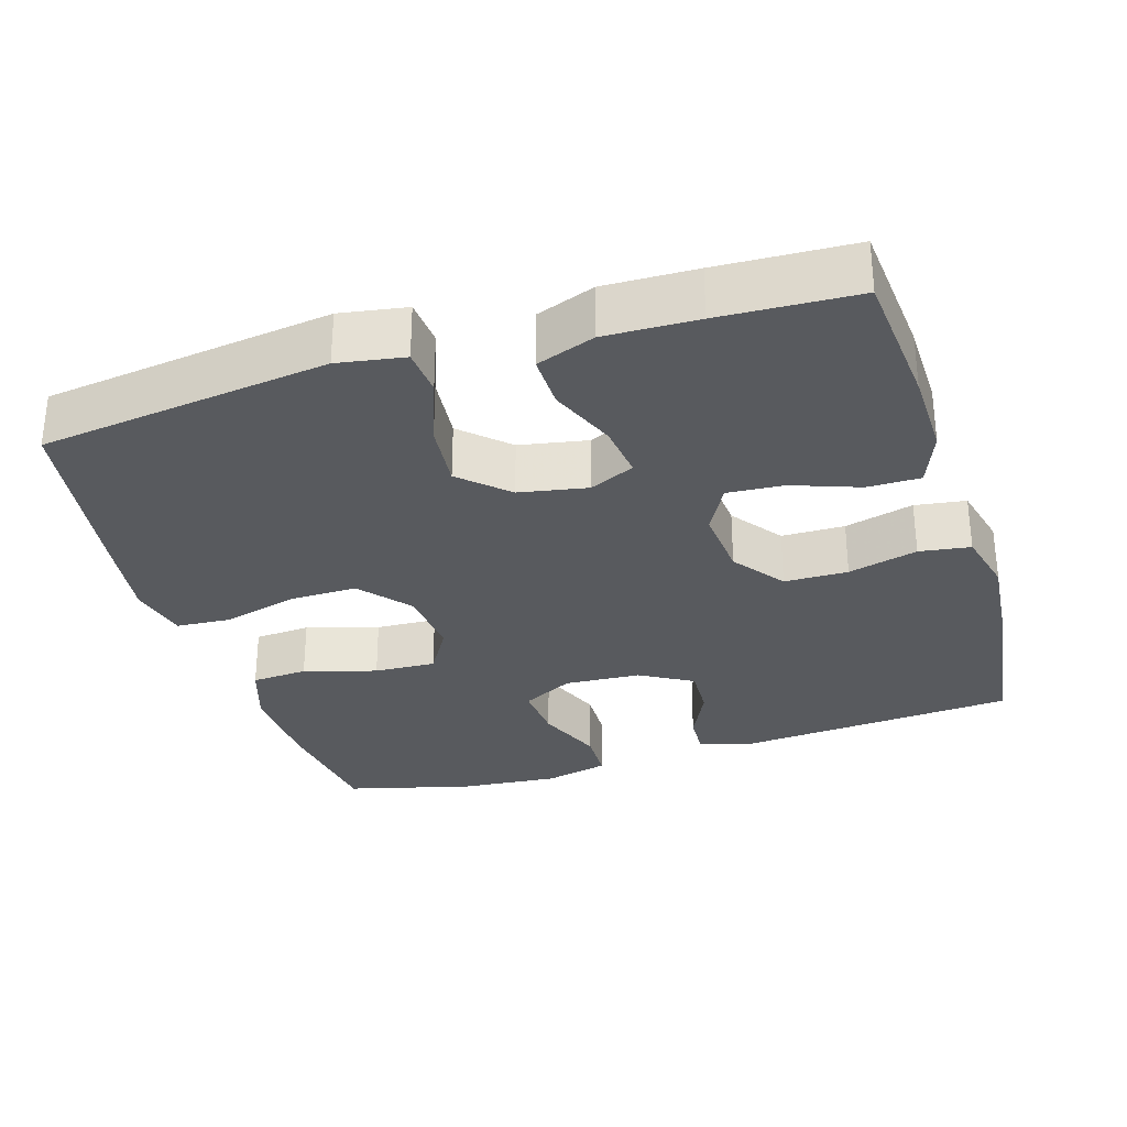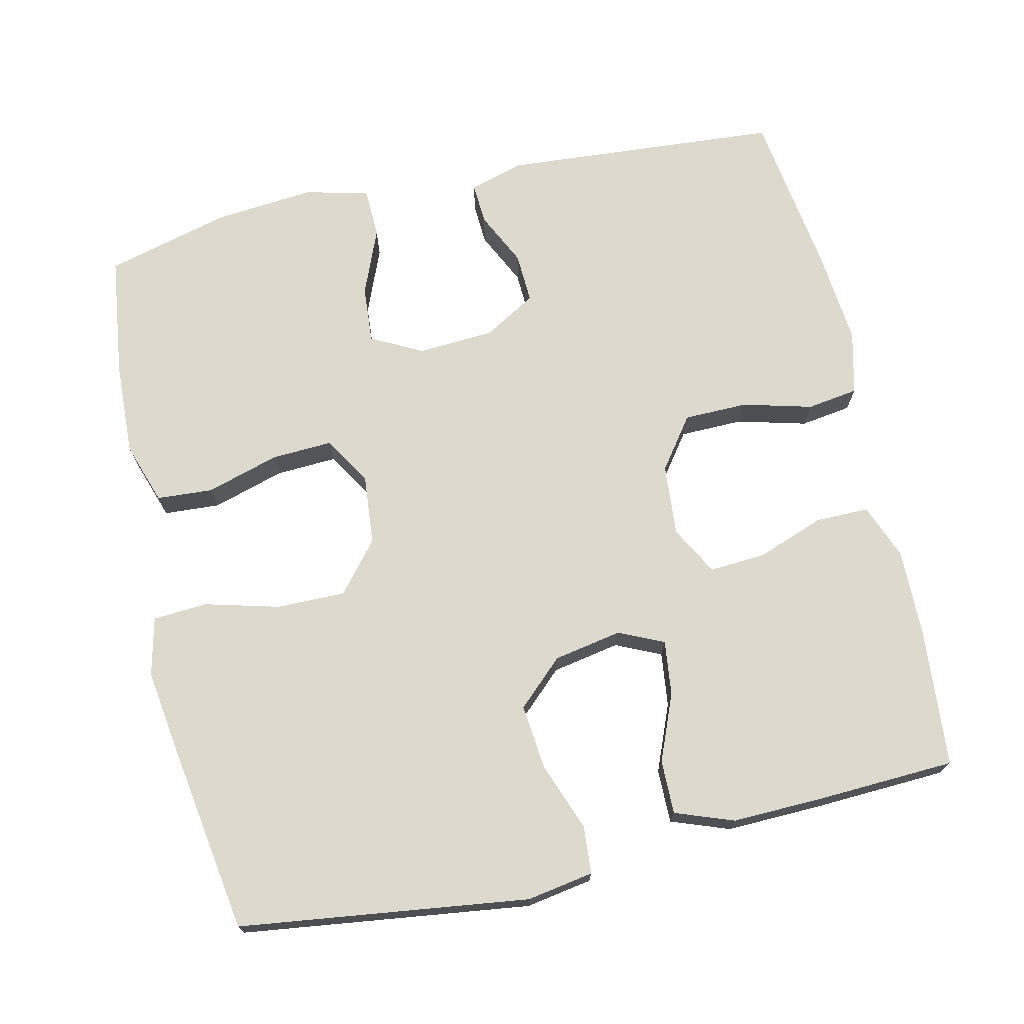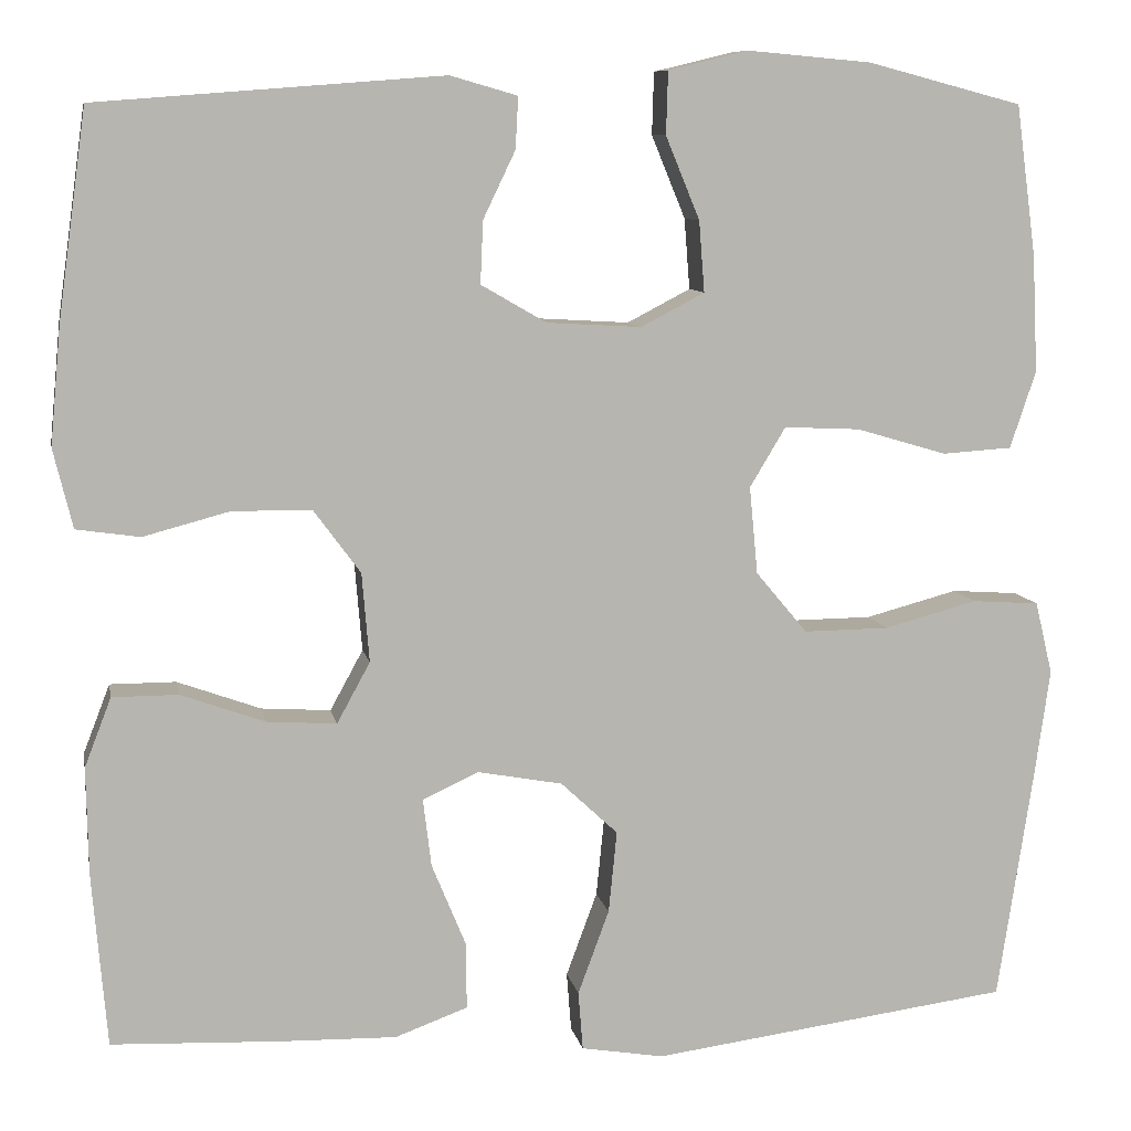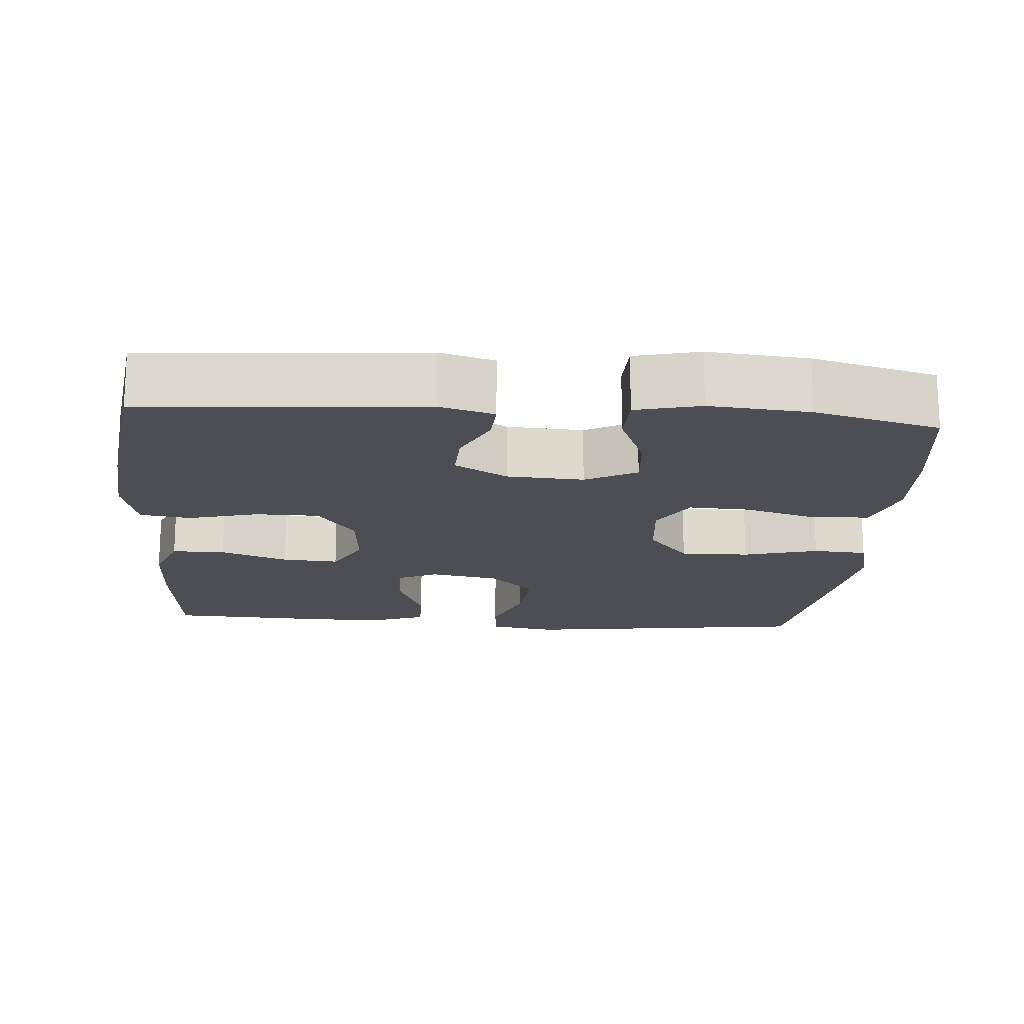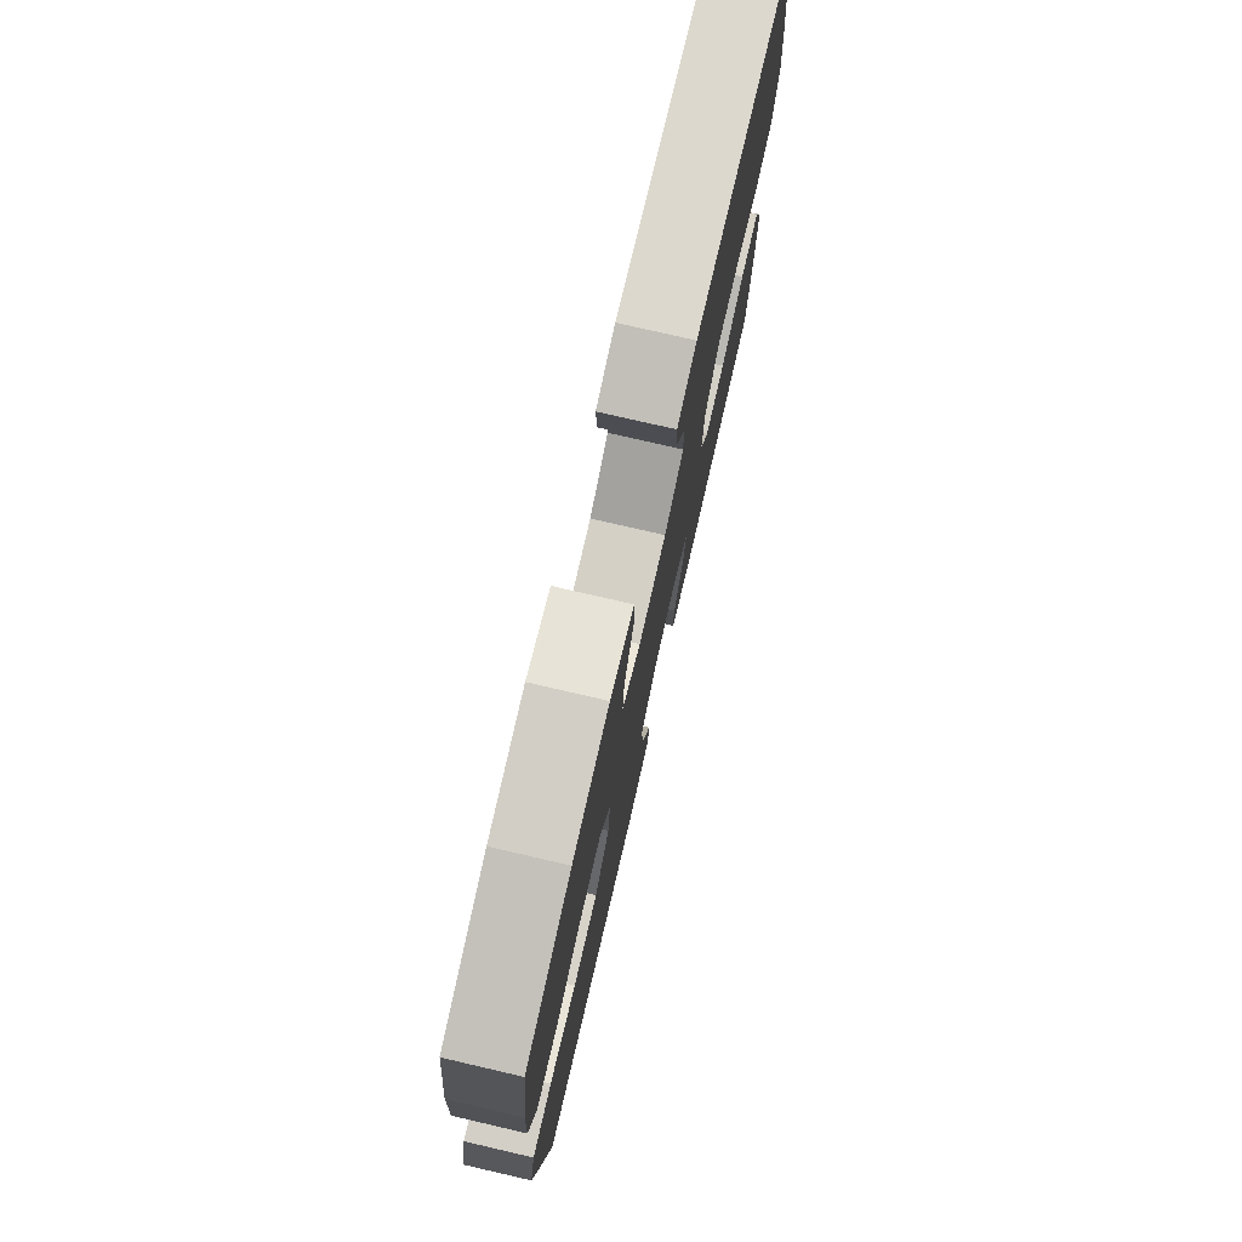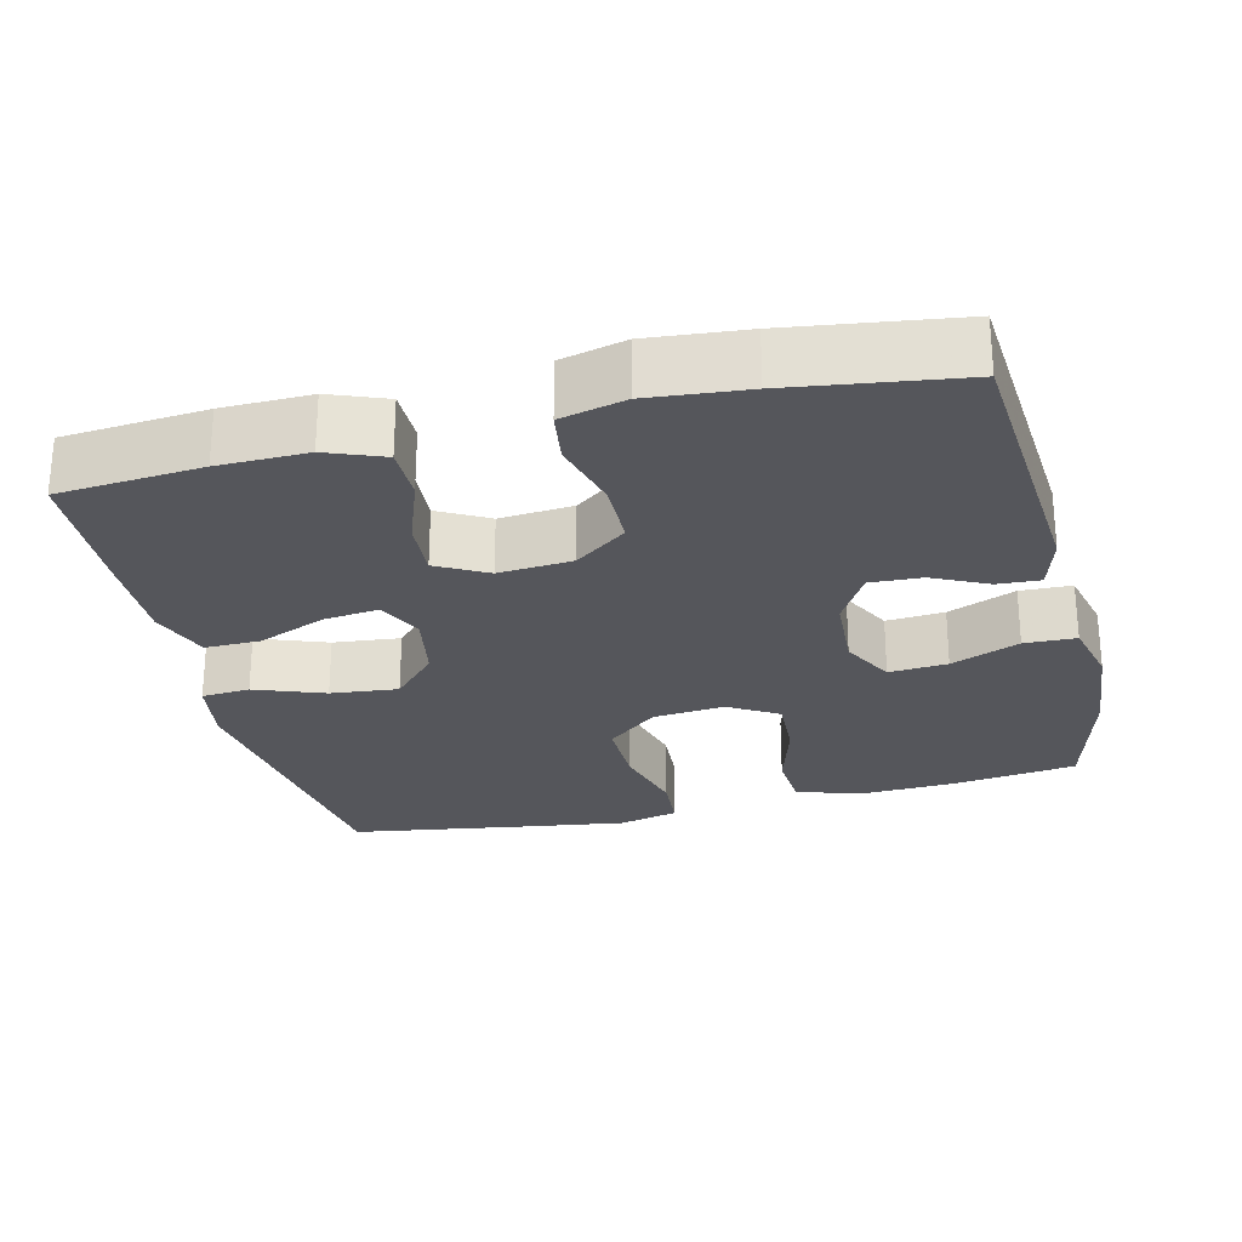
<metadata>
{"format":"obj","ext":"obj","renderer":"f3d","projection":"perspective","resolution":1024,"background":"white","views":[{"elev":-30.8,"azim":-162.8,"up":"+Y"},{"elev":71.9,"azim":167.1,"up":"+Y"},{"elev":9.0,"azim":-10.6,"up":"+Z"},{"elev":-17.4,"azim":-4.3,"up":"+Y"},{"elev":77.0,"azim":103.0,"up":"+Z"},{"elev":-26.3,"azim":-76.3,"up":"+Y"}]}
</metadata>
<code>
v 0.5 0.07 0.5
v 0.522 0.07 0.336
v 0.528 0.07 0.209
v 0.5 0.07 0.125
v 0.424 0.07 0.12
v 0.326 0.07 0.149
v 0.243 0.07 0.153
v 0.204 0.07 0.088
v 0.213 0.07 -0.007
v 0.269 0.07 -0.074
v 0.362 0.07 -0.073
v 0.463 0.07 -0.046
v 0.536 0.07 -0.051
v 0.555 0.07 -0.13
v 0.538 0.07 -0.251
v 0.5 0.07 -0.5
v 0.109 0.07 -0.552
v 0.019 0.07 -0.537
v 0.014 0.07 -0.473
v 0.048 0.07 -0.381
v 0.057 0.07 -0.292
v -0.005 0.07 -0.234
v -0.097 0.07 -0.217
v -0.158 0.07 -0.245
v -0.149 0.07 -0.319
v -0.112 0.07 -0.409
v -0.111 0.07 -0.482
v -0.19 0.07 -0.511
v -0.315 0.07 -0.508
v -0.5 0.07 -0.5
v -0.516 0.07 -0.311
v -0.518 0.07 -0.194
v -0.489 0.07 -0.119
v -0.417 0.07 -0.119
v -0.326 0.07 -0.152
v -0.25 0.07 -0.157
v -0.214 0.07 -0.091
v -0.222 0.07 0.006
v -0.273 0.07 0.075
v -0.359 0.07 0.076
v -0.453 0.07 0.051
v -0.522 0.07 0.061
v -0.543 0.07 0.147
v -0.531 0.07 0.276
v -0.5 0.07 0.5
v -0.124 0.07 0.529
v -0.051 0.07 0.508
v -0.054 0.07 0.452
v -0.089 0.07 0.379
v -0.092 0.07 0.311
v -0.021 0.07 0.27
v 0.082 0.07 0.264
v 0.151 0.07 0.3
v 0.145 0.07 0.377
v 0.108 0.07 0.467
v 0.11 0.07 0.535
v 0.197 0.07 0.556
v 0.332 0.07 0.544
v 0.5 0 0.5
v 0.522 0 0.336
v 0.528 0 0.209
v 0.5 0 0.125
v 0.424 0 0.12
v 0.326 0 0.149
v 0.243 0 0.153
v 0.204 0 0.088
v 0.213 0 -0.007
v 0.269 0 -0.074
v 0.362 0 -0.073
v 0.463 0 -0.046
v 0.536 0 -0.051
v 0.555 0 -0.13
v 0.538 0 -0.251
v 0.5 0 -0.5
v 0.109 0 -0.552
v 0.019 0 -0.537
v 0.014 0 -0.473
v 0.048 0 -0.381
v 0.057 0 -0.292
v -0.005 0 -0.234
v -0.097 0 -0.217
v -0.158 0 -0.245
v -0.149 0 -0.319
v -0.112 0 -0.409
v -0.111 0 -0.482
v -0.19 0 -0.511
v -0.315 0 -0.508
v -0.5 0 -0.5
v -0.516 0 -0.311
v -0.518 0 -0.194
v -0.489 0 -0.119
v -0.417 0 -0.119
v -0.326 0 -0.152
v -0.25 0 -0.157
v -0.214 0 -0.091
v -0.222 0 0.006
v -0.273 0 0.075
v -0.359 0 0.076
v -0.453 0 0.051
v -0.522 0 0.061
v -0.543 0 0.147
v -0.531 0 0.276
v -0.5 0 0.5
v -0.124 0 0.529
v -0.051 0 0.508
v -0.054 0 0.452
v -0.089 0 0.379
v -0.092 0 0.311
v -0.021 0 0.27
v 0.082 0 0.264
v 0.151 0 0.3
v 0.145 0 0.377
v 0.108 0 0.467
v 0.11 0 0.535
v 0.197 0 0.556
v 0.332 0 0.544
f 4 5 6
f 3 4 6
f 2 3 6
f 1 2 6
f 58 1 6
f 57 58 6
f 56 57 6
f 55 56 6
f 54 55 6
f 53 54 6 7
f 52 53 7 8
f 51 52 8 9
f 50 51 9 10
f 47 48 49
f 46 47 49
f 45 46 49
f 44 45 49
f 43 44 49
f 42 43 49
f 41 42 49
f 40 41 49
f 39 40 49 50
f 38 39 50 10
f 33 34 35
f 32 33 35
f 31 32 35
f 30 31 35
f 29 30 35
f 28 29 35
f 27 28 35
f 26 27 35
f 25 26 35
f 24 25 35 36
f 23 24 36 37
f 18 19 20
f 17 18 20
f 16 17 20
f 15 16 20
f 14 15 20
f 13 14 20
f 12 13 20
f 11 12 20
f 10 11 20 21
f 37 38 10
f 23 37 10
f 22 23 10
f 10 21 22
f 64 63 62
f 64 62 61
f 64 61 60
f 64 60 59
f 64 59 116
f 64 116 115
f 64 115 114
f 64 114 113
f 64 113 112
f 65 64 112 111
f 66 65 111 110
f 67 66 110 109
f 68 67 109 108
f 107 106 105
f 107 105 104
f 107 104 103
f 107 103 102
f 107 102 101
f 107 101 100
f 107 100 99
f 107 99 98
f 108 107 98 97
f 68 108 97 96
f 93 92 91
f 93 91 90
f 93 90 89
f 93 89 88
f 93 88 87
f 93 87 86
f 93 86 85
f 93 85 84
f 93 84 83
f 94 93 83 82
f 95 94 82 81
f 78 77 76
f 78 76 75
f 78 75 74
f 78 74 73
f 78 73 72
f 78 72 71
f 78 71 70
f 78 70 69
f 79 78 69 68
f 68 96 95
f 68 95 81
f 68 81 80
f 80 79 68
f 1 59 60 2
f 2 60 61 3
f 3 61 62 4
f 4 62 63 5
f 5 63 64 6
f 6 64 65 7
f 7 65 66 8
f 8 66 67 9
f 9 67 68 10
f 10 68 69 11
f 11 69 70 12
f 12 70 71 13
f 13 71 72 14
f 14 72 73 15
f 15 73 74 16
f 16 74 75 17
f 17 75 76 18
f 18 76 77 19
f 19 77 78 20
f 20 78 79 21
f 21 79 80 22
f 22 80 81 23
f 23 81 82 24
f 24 82 83 25
f 25 83 84 26
f 26 84 85 27
f 27 85 86 28
f 28 86 87 29
f 29 87 88 30
f 30 88 89 31
f 31 89 90 32
f 32 90 91 33
f 33 91 92 34
f 34 92 93 35
f 35 93 94 36
f 36 94 95 37
f 37 95 96 38
f 38 96 97 39
f 39 97 98 40
f 40 98 99 41
f 41 99 100 42
f 42 100 101 43
f 43 101 102 44
f 44 102 103 45
f 45 103 104 46
f 46 104 105 47
f 47 105 106 48
f 48 106 107 49
f 49 107 108 50
f 50 108 109 51
f 51 109 110 52
f 52 110 111 53
f 53 111 112 54
f 54 112 113 55
f 55 113 114 56
f 56 114 115 57
f 57 115 116 58
f 58 116 59 1

</code>
